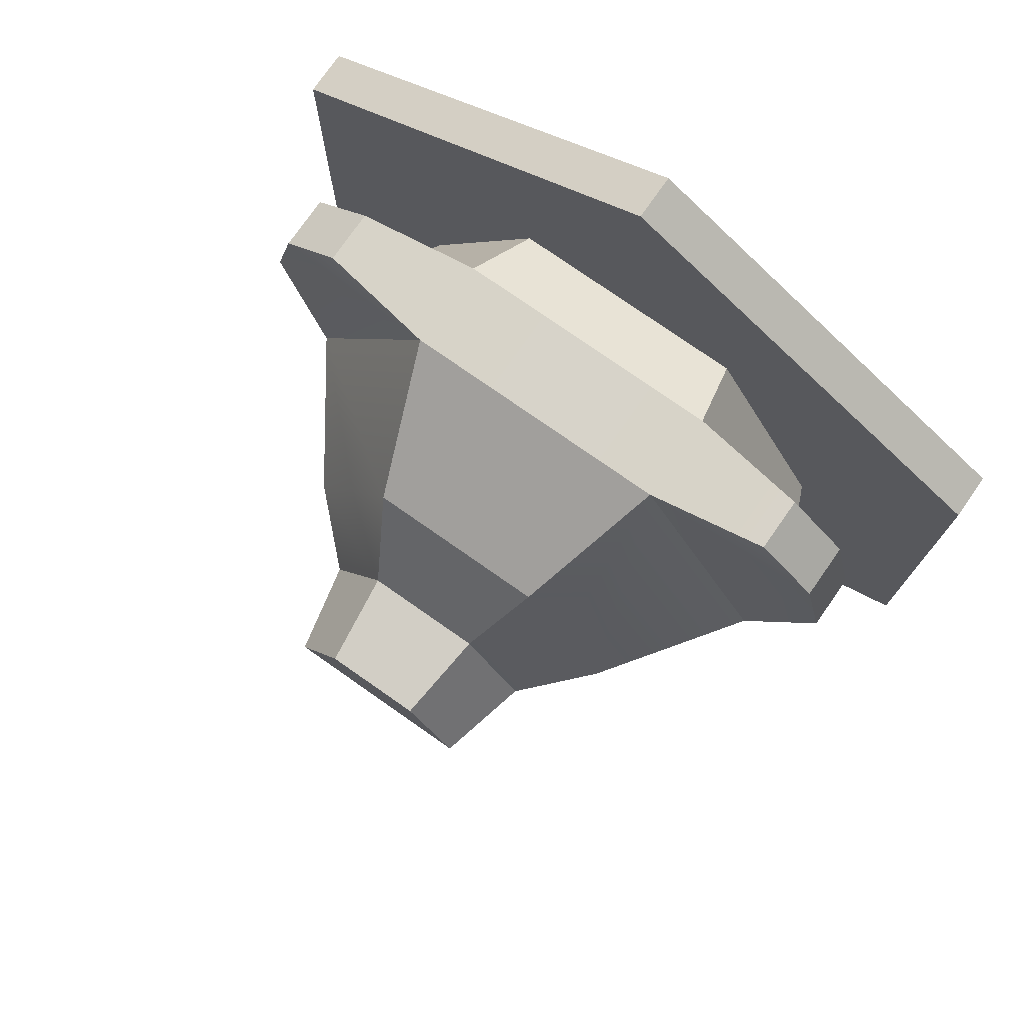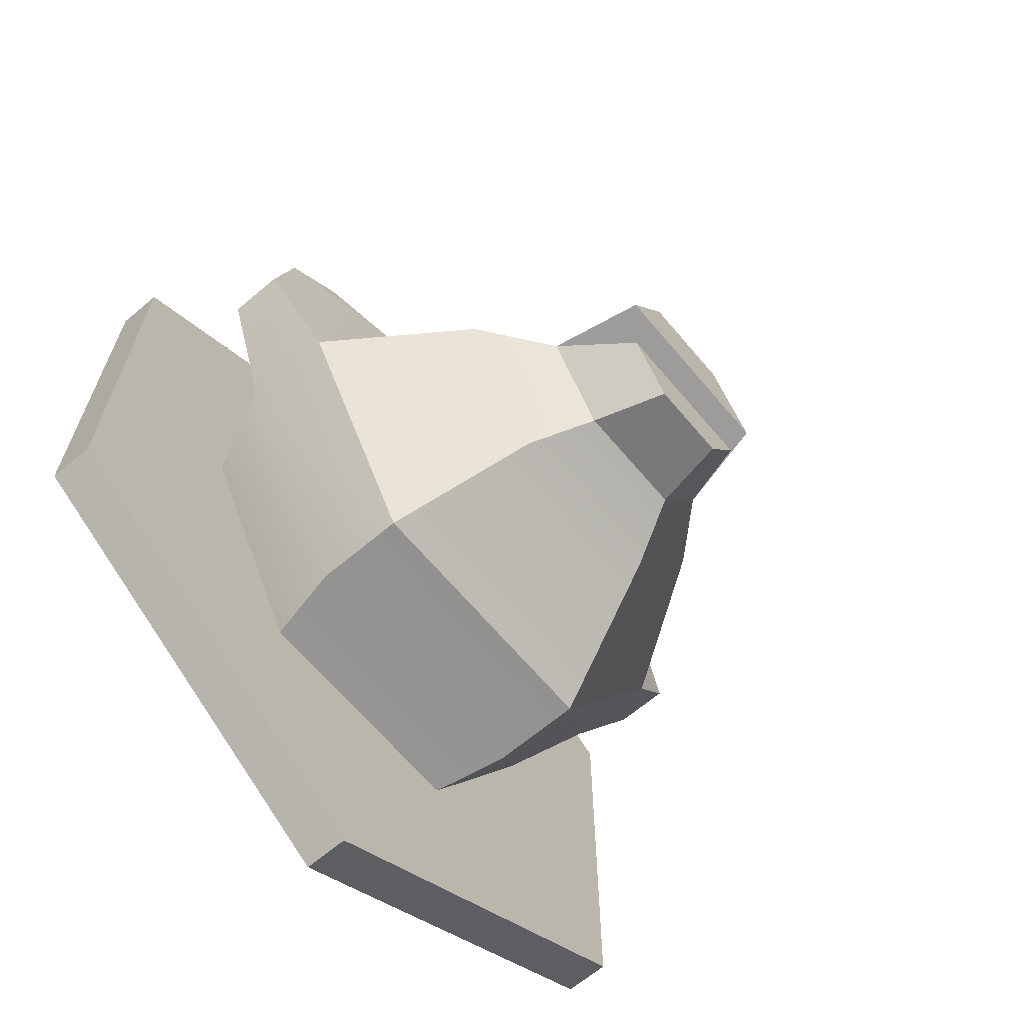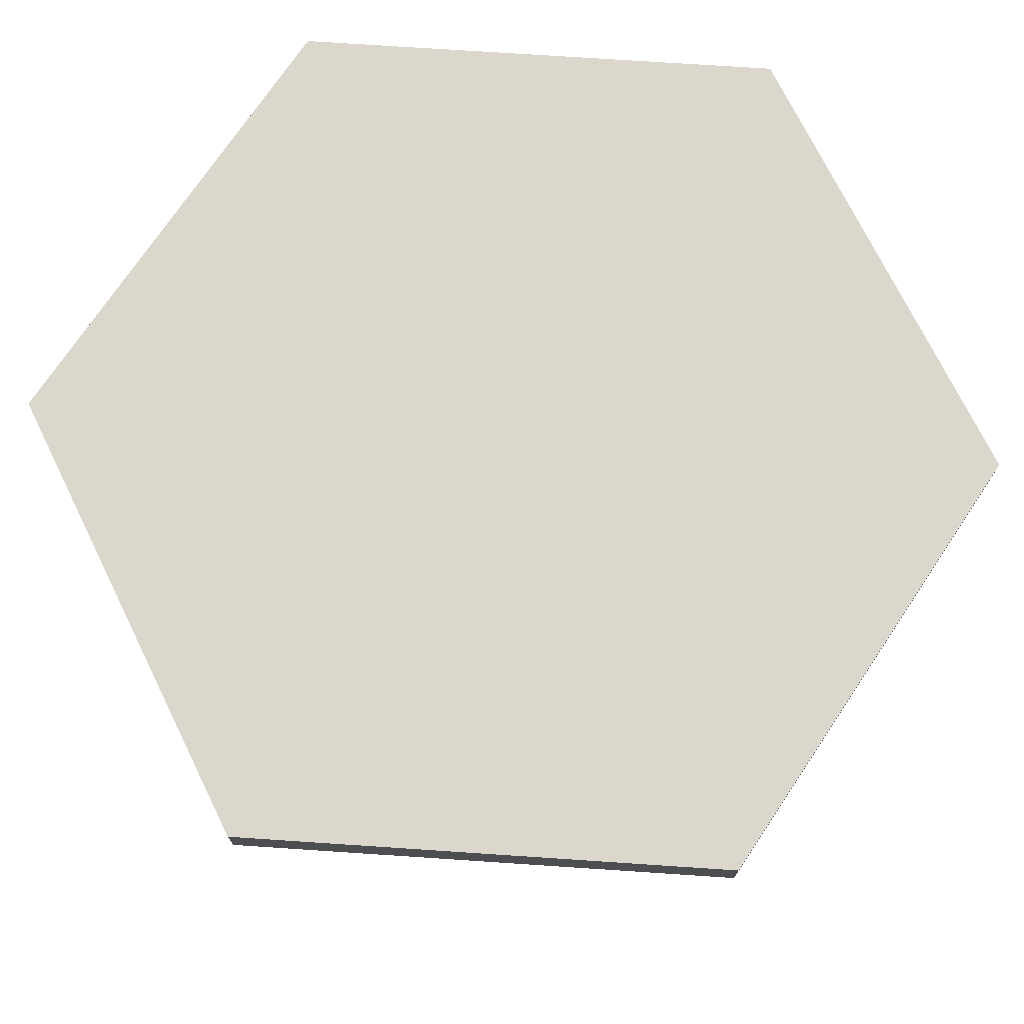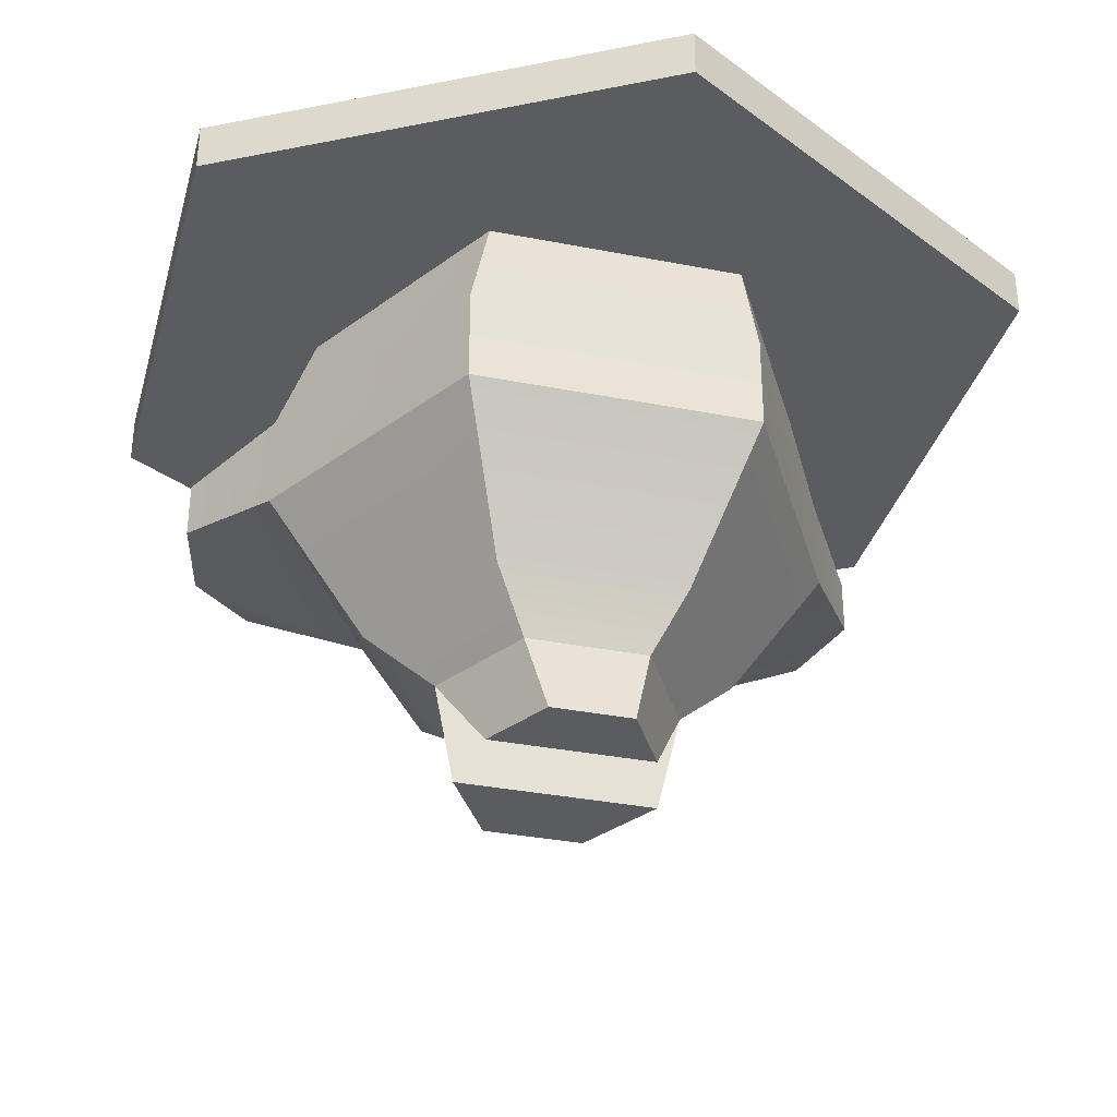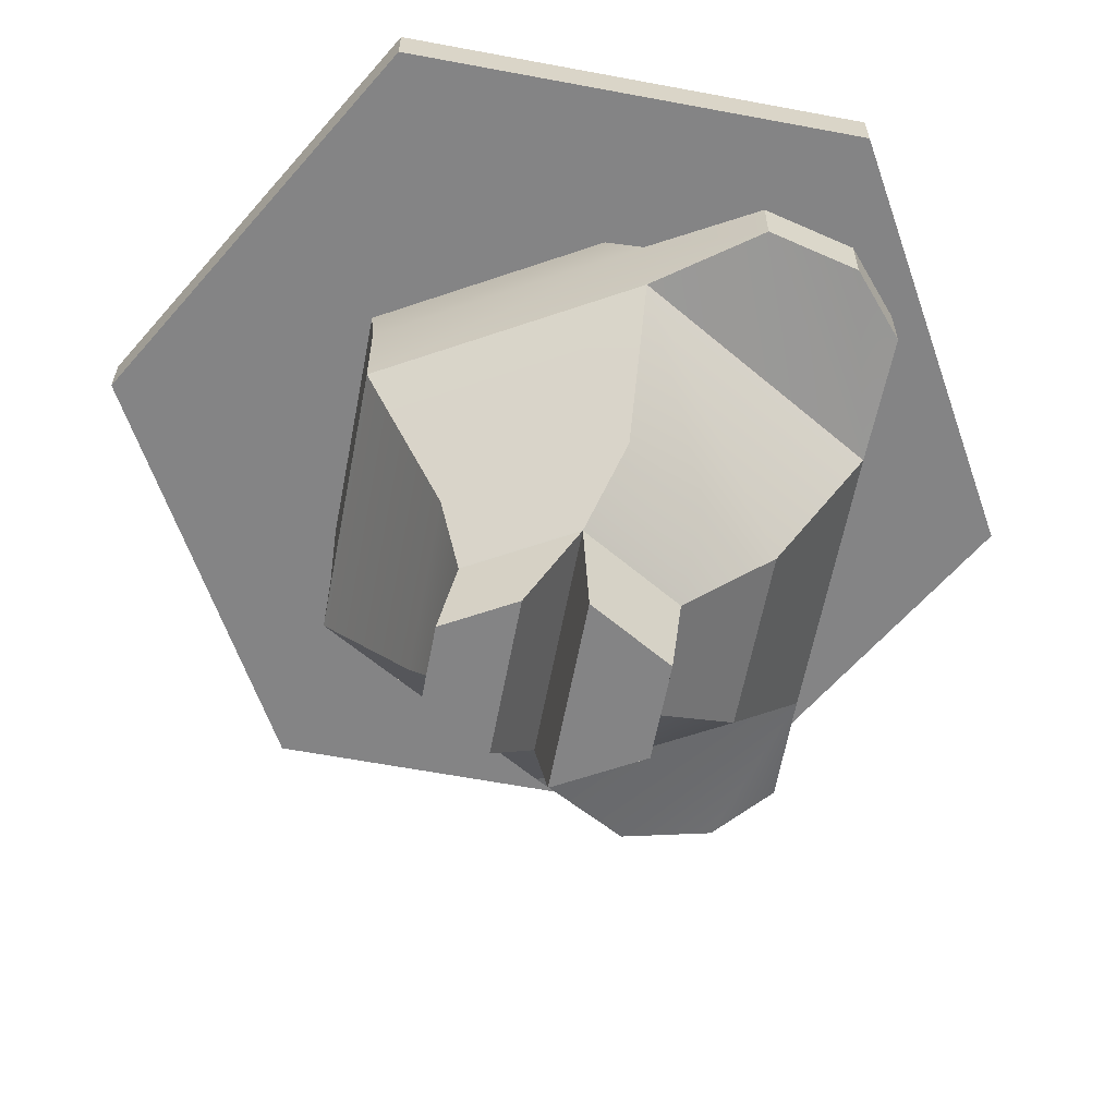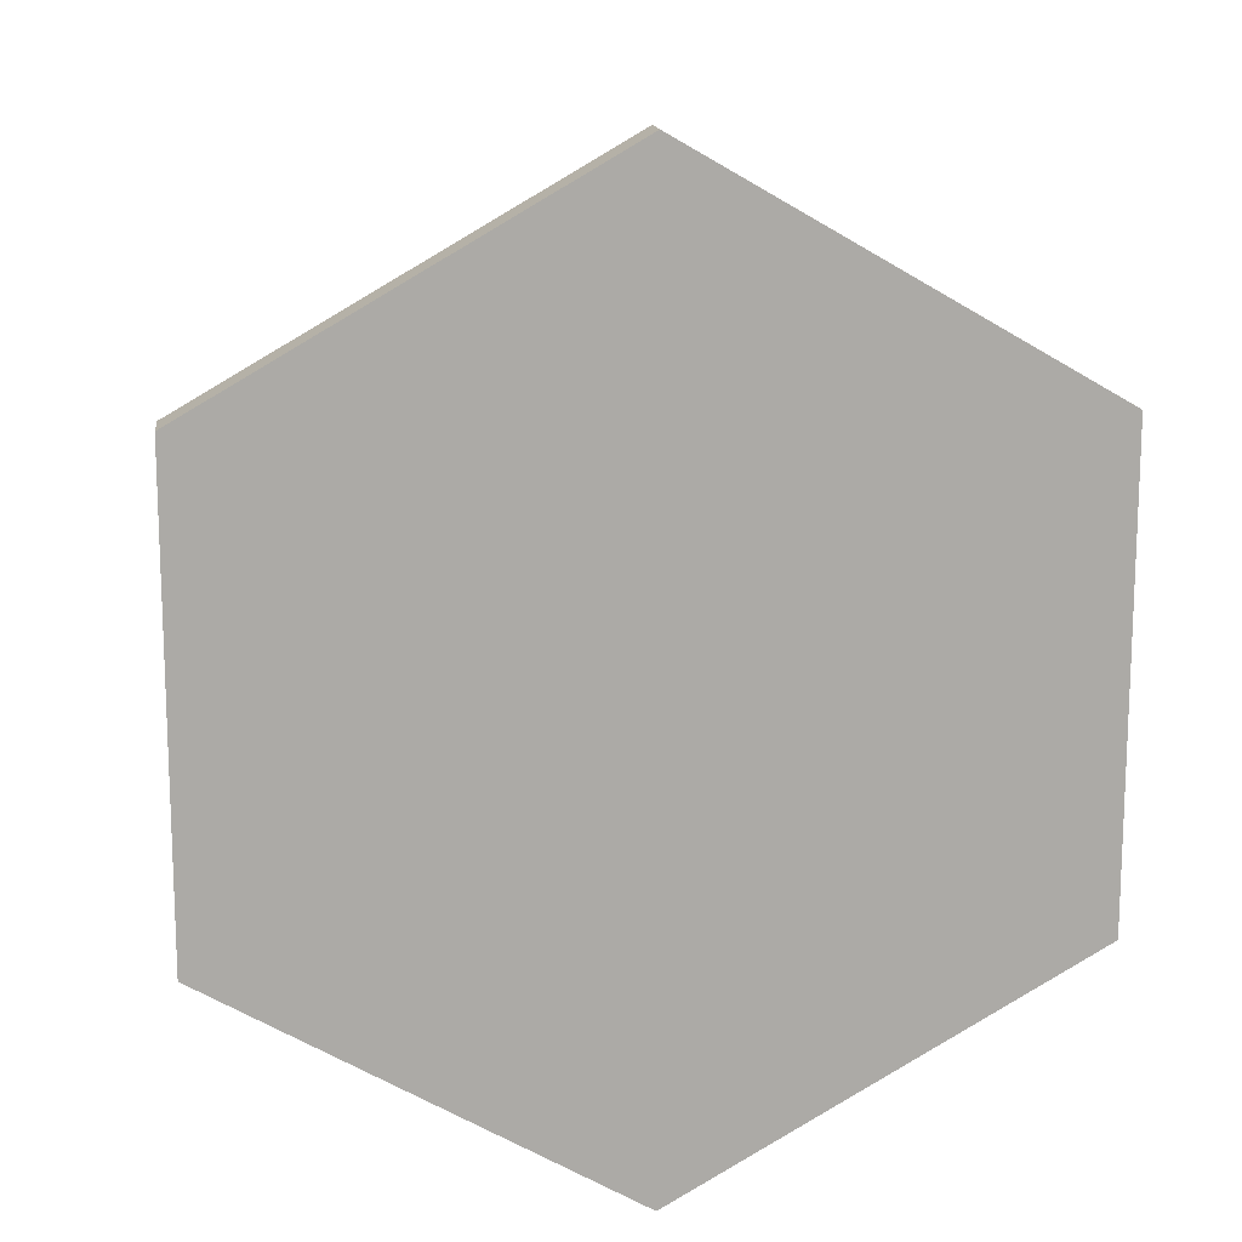
<metadata>
{"format":"obj","ext":"obj","renderer":"f3d","projection":"perspective","resolution":1024,"background":"white","views":[{"elev":76.4,"azim":-145.0,"up":"+Y"},{"elev":-66.0,"azim":130.2,"up":"+Y"},{"elev":73.1,"azim":-26.2,"up":"+Z"},{"elev":-33.9,"azim":-14.9,"up":"+Z"},{"elev":-61.5,"azim":79.2,"up":"+Z"},{"elev":14.4,"azim":-6.9,"up":"+Y"}]}
</metadata>
<code>
g bear
v -0.1271 0.3574 0.1425
v -0.2627 0.3574 0.1425
v -0.1508 0.3163 0.075
v -0.2389 0.3163 0.075
v -0.1376 0.225 0.045
v -0.1067 0.24 0.075
v -0.1662 0.2746 0.045
v -0.1288 0.2782 0.075
v -0.1508 0.1637 0.075
v -0.1662 0.1754 0.045
v -0.2389 0.1637 0.075
v -0.2235 0.1754 0.045
v -0.1479 0.2295 0
v -0.2521 0.225 0.045
v -0.2418 0.2295 2.166e-14
v -0.2143 0.1683 0.0075
v -0.2338 0.2021 0.0075
v -0.1271 0.1226 0.1875
v -0.2627 0.1226 0.1875
v -0.1349 0.1211 0.225
v -0.2549 0.1211 0.225
v -0.1271 0.3574 0.1875
v -0.2627 0.3574 0.1875
v -0.1271 0.1226 0.1425
v -0.2627 0.1226 0.1425
v -0.3149 0.225 0.225
v -0.07486 0.225 0.225
v -0.2549 0.3289 0.225
v -0.1349 0.3289 0.225
v -0.2183 0.2702 1.733e-14
v -0.1714 0.2702 4.331e-15
v -0.1754 0.1683 0.0075
v -0.1559 0.2021 0.0075
v -0.261 0.2782 0.075
v -0.283 0.24 0.075
v -0.3305 0.24 0.1425
v -0.05926 0.24 0.1425
v -0.05926 0.24 0.1875
v -0.3305 0.24 0.1875
v -0.2235 0.2746 0.045
v -0.3897 0.1125 0.225
v -0.3897 0.3375 0.225
v -0.3897 0.1125 0.2475
v -0.3897 0.3375 0.2475
v -0.02735 0.2897 0.1515
v -0.03803 0.3342 0.1515
v -0.06803 0.3602 0.1515
v -0.3624 0.2897 0.1515
v -0.3624 0.2897 0.1785
v -0.3517 0.3342 0.1515
v -0.3217 0.3602 0.1515
v -0.02735 0.2897 0.1785
v -0.03581 0.325 0.1785
v -0.03803 0.3342 0.1785
v -0.06803 0.3602 0.1785
v -0.3217 0.3602 0.1785
v -0.3517 0.3342 0.1785
v -0.1949 4.721e-28 0.2475
v -0.1949 0 0.225
v 0 0.1125 0.2475
v -1.877e-14 0.3375 0.2475
v -0.1949 0.45 0.2475
v -5.053e-15 0.1125 0.225
v -0.1949 0.45 0.225
v -2.382e-14 0.3375 0.225
f 2 1 3
f 3 4 2
f 6 5 7
f 7 8 6
f 10 9 11
f 11 12 10
f 13 5 14
f 14 15 13
f 17 16 12
f 12 14 17
f 19 18 20
f 20 21 19
f 23 22 1
f 1 2 23
f 24 18 19
f 19 25 24
f 20 21 26
f 26 27 20
f 26 28 27
f 28 29 27
f 13 15 30
f 30 31 13
f 32 16 17
f 17 33 32
f 2 4 34
f 34 35 2
f 35 36 2
f 14 5 33
f 33 17 14
f 24 37 38
f 38 18 24
f 10 5 6
f 6 9 10
f 37 6 8
f 8 3 37
f 3 1 37
f 14 12 11
f 11 35 14
f 24 25 36
f 36 37 24
f 36 2 37
f 2 1 37
f 28 23 39
f 39 26 28
f 5 13 31
f 31 7 5
f 7 40 4
f 4 3 7
f 40 7 31
f 31 30 40
f 32 10 12
f 12 16 32
f 32 33 5
f 5 10 32
f 27 38 22
f 22 29 27
f 9 6 37
f 37 24 9
f 9 24 25
f 25 11 9
f 29 22 23
f 23 28 29
f 18 38 27
f 27 20 18
f 36 25 19
f 19 39 36
f 35 11 25
f 25 36 35
f 40 30 15
f 15 14 40
f 42 41 43
f 43 44 42
f 39 19 21
f 21 26 39
f 46 45 1
f 46 1 47
f 48 36 39
f 39 49 48
f 48 50 2
f 2 50 51
f 49 39 23
f 38 37 45
f 45 52 38
f 36 48 2
f 22 52 53
f 53 54 22
f 52 45 46
f 46 54 52
f 54 53 52
f 38 52 22
f 22 55 47
f 47 1 22
f 40 14 35
f 35 34 40
f 56 23 2
f 2 51 56
f 57 49 23
f 22 54 55
f 57 50 48
f 48 49 57
f 57 56 51
f 51 50 57
f 55 54 46
f 46 47 55
f 45 37 1
f 57 23 56
f 59 58 43
f 43 41 59
f 43 58 60
f 60 44 43
f 60 61 44
f 61 62 44
f 63 60 58
f 58 59 63
f 44 62 64
f 64 42 44
f 63 65 61
f 61 60 63
f 62 61 65
f 65 64 62
f 63 59 41
f 41 21 63
f 41 42 21
f 42 26 21
f 42 28 26
f 42 29 28
f 63 21 20
f 20 65 63
f 29 42 65
f 20 27 65
f 27 29 65
f 42 64 65
f 8 7 3
f 40 34 4
g bear
f 2 1 3
f 3 4 2
f 6 5 7
f 7 8 6
f 10 9 11
f 11 12 10
f 13 5 14
f 14 15 13
f 17 16 12
f 12 14 17
f 19 18 20
f 20 21 19
f 23 22 1
f 1 2 23
f 24 18 19
f 19 25 24
f 20 21 26
f 26 27 20
f 26 28 27
f 28 29 27
f 13 15 30
f 30 31 13
f 32 16 17
f 17 33 32
f 2 4 34
f 34 35 2
f 35 36 2
f 14 5 33
f 33 17 14
f 24 37 38
f 38 18 24
f 10 5 6
f 6 9 10
f 37 6 8
f 8 3 37
f 3 1 37
f 14 12 11
f 11 35 14
f 24 25 36
f 36 37 24
f 36 2 37
f 2 1 37
f 28 23 39
f 39 26 28
f 5 13 31
f 31 7 5
f 7 40 4
f 4 3 7
f 40 7 31
f 31 30 40
f 32 10 12
f 12 16 32
f 32 33 5
f 5 10 32
f 27 38 22
f 22 29 27
f 9 6 37
f 37 24 9
f 9 24 25
f 25 11 9
f 29 22 23
f 23 28 29
f 18 38 27
f 27 20 18
f 36 25 19
f 19 39 36
f 35 11 25
f 25 36 35
f 40 30 15
f 15 14 40
f 42 41 43
f 43 44 42
f 39 19 21
f 21 26 39
f 46 45 1
f 46 1 47
f 48 36 39
f 39 49 48
f 48 50 2
f 2 50 51
f 49 39 23
f 38 37 45
f 45 52 38
f 36 48 2
f 22 52 53
f 53 54 22
f 52 45 46
f 46 54 52
f 54 53 52
f 38 52 22
f 22 55 47
f 47 1 22
f 40 14 35
f 35 34 40
f 56 23 2
f 2 51 56
f 57 49 23
f 22 54 55
f 57 50 48
f 48 49 57
f 57 56 51
f 51 50 57
f 55 54 46
f 46 47 55
f 45 37 1
f 57 23 56
f 59 58 43
f 43 41 59
f 43 58 60
f 60 44 43
f 60 61 44
f 61 62 44
f 63 60 58
f 58 59 63
f 44 62 64
f 64 42 44
f 63 65 61
f 61 60 63
f 62 61 65
f 65 64 62
f 63 59 41
f 41 21 63
f 41 42 21
f 42 26 21
f 42 28 26
f 42 29 28
f 63 21 20
f 20 65 63
f 29 42 65
f 20 27 65
f 27 29 65
f 42 64 65
f 8 7 3
f 40 34 4

</code>
